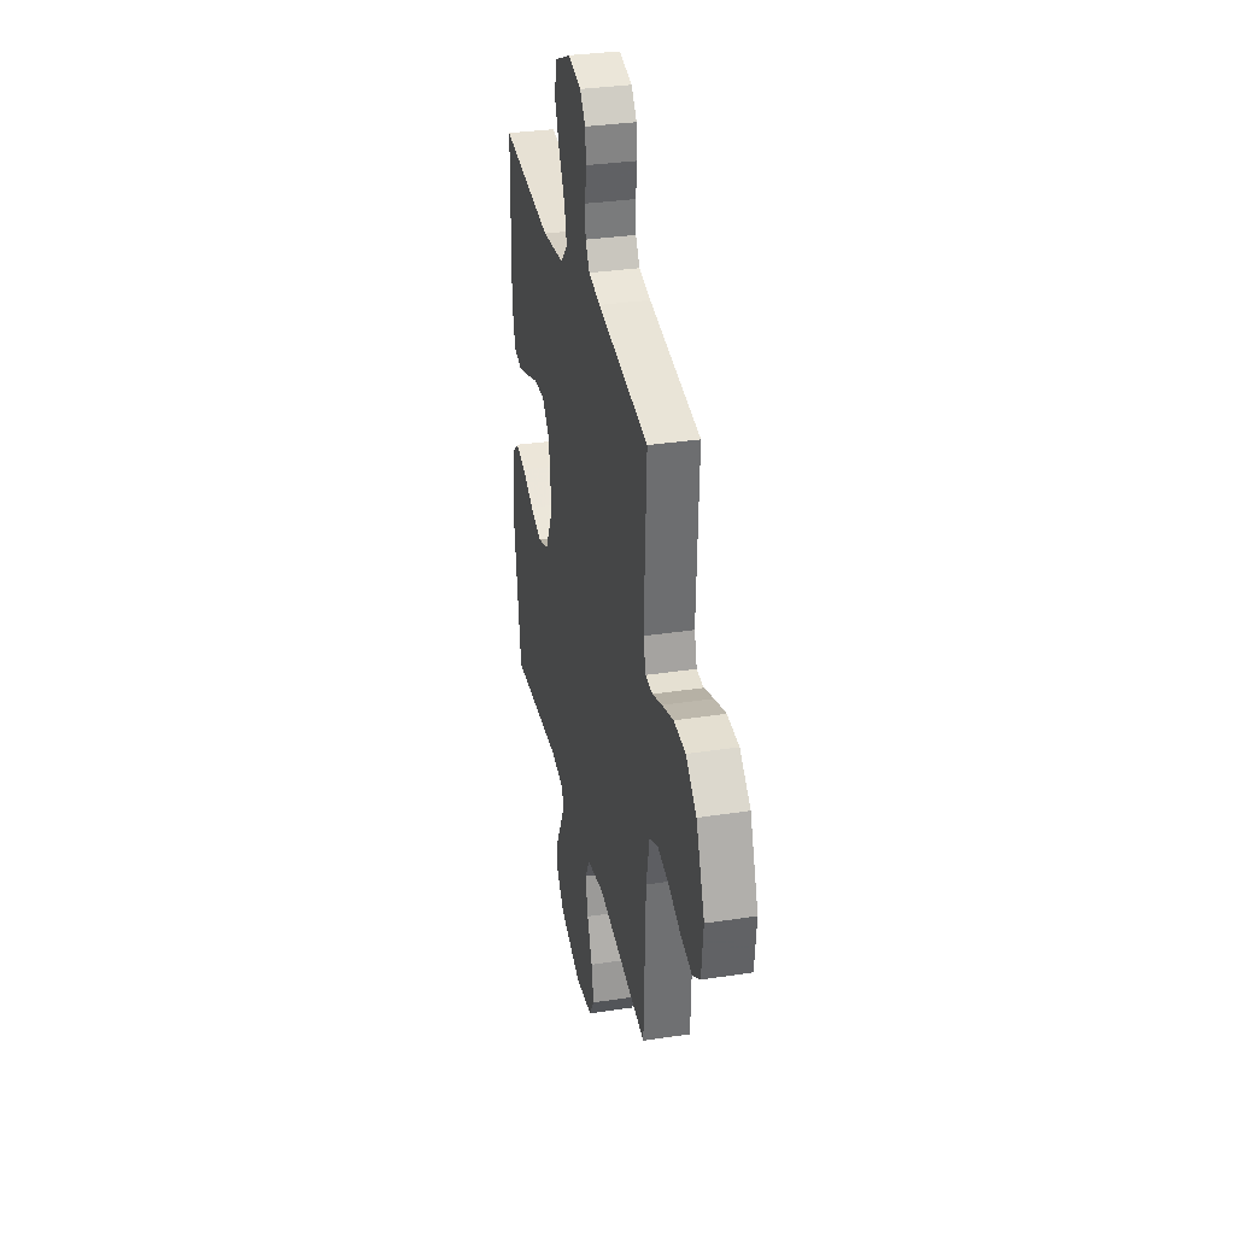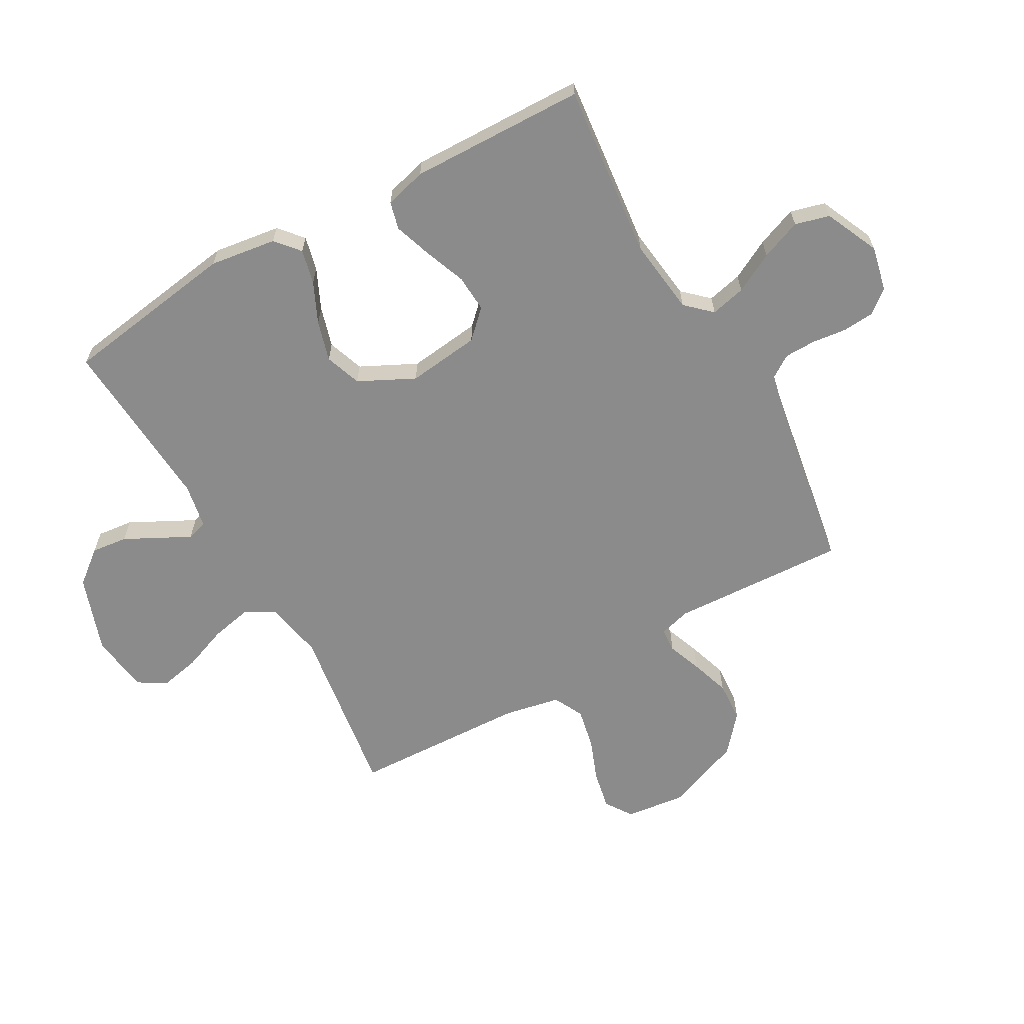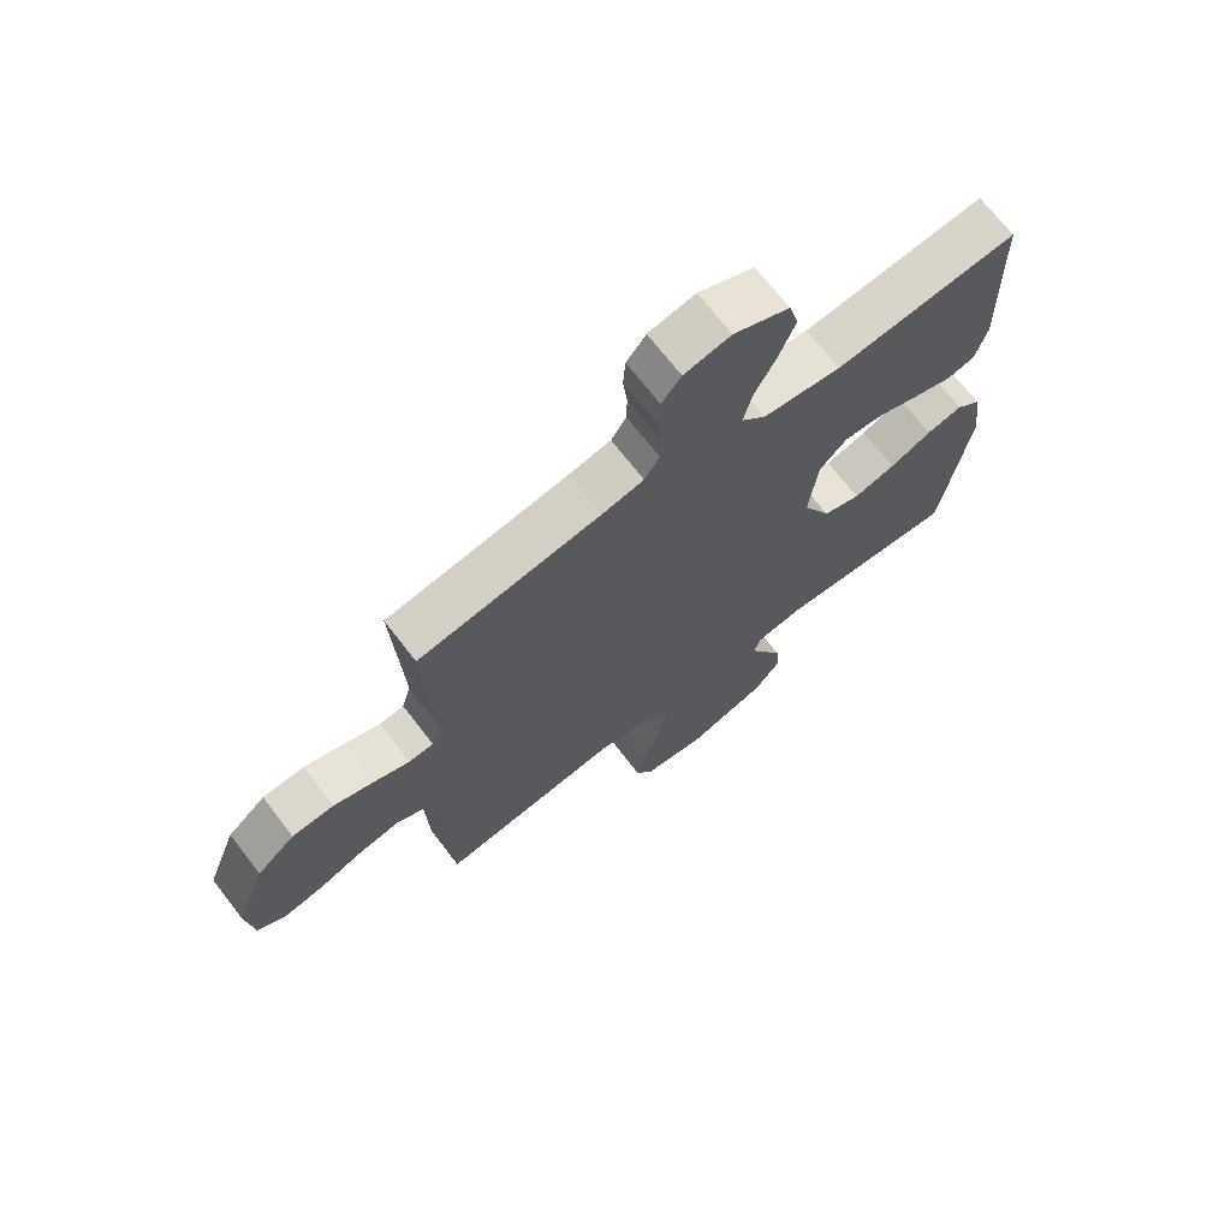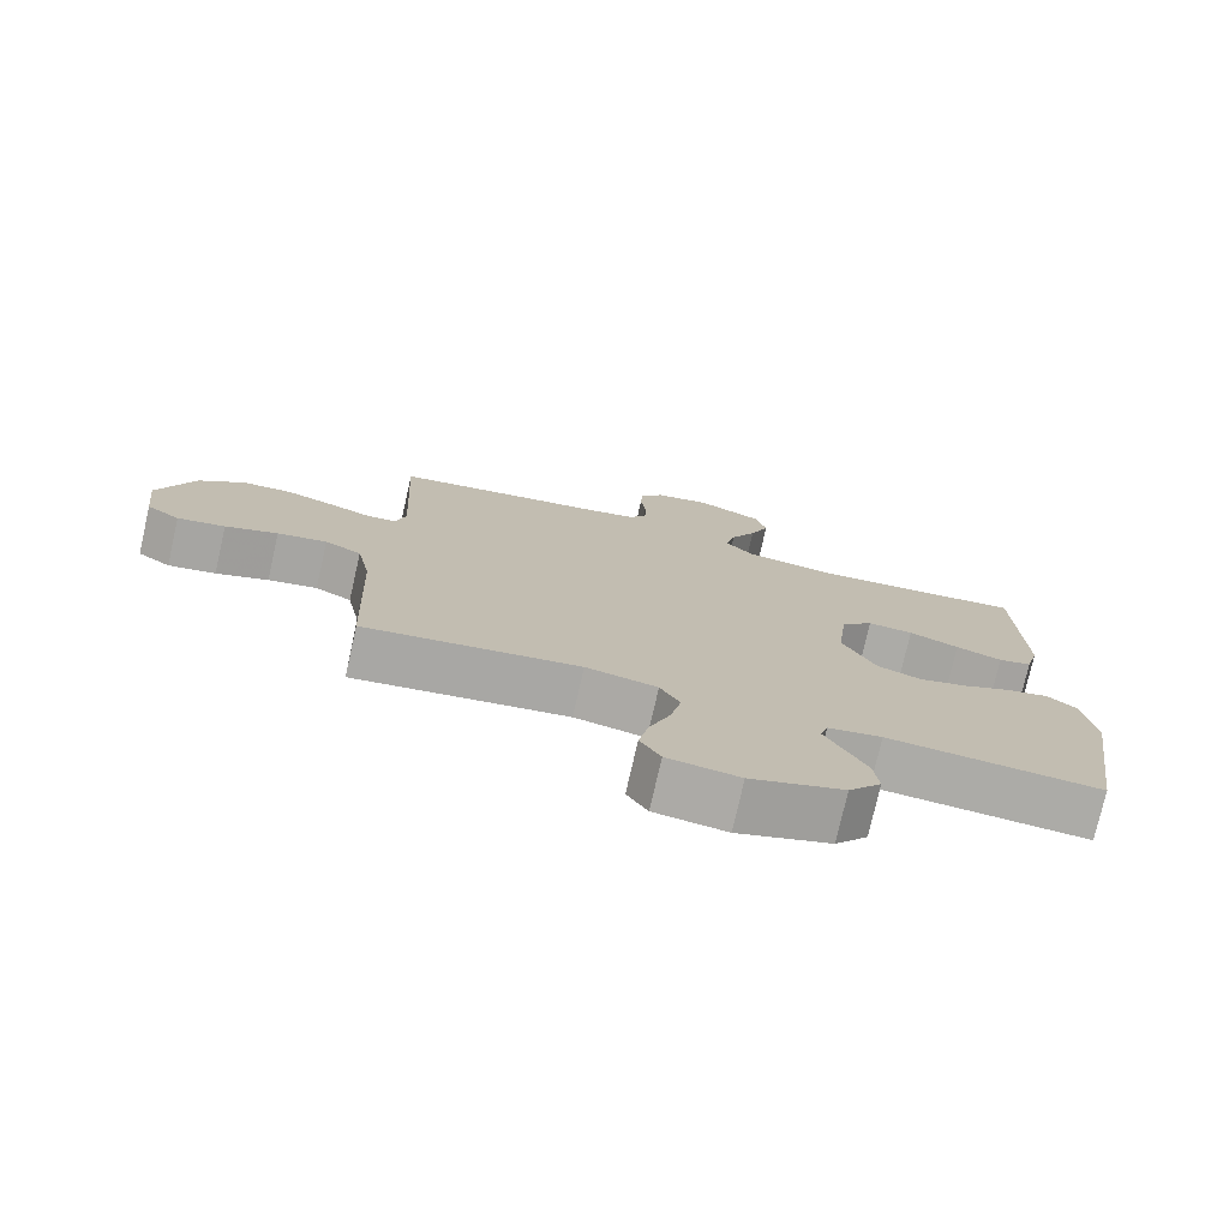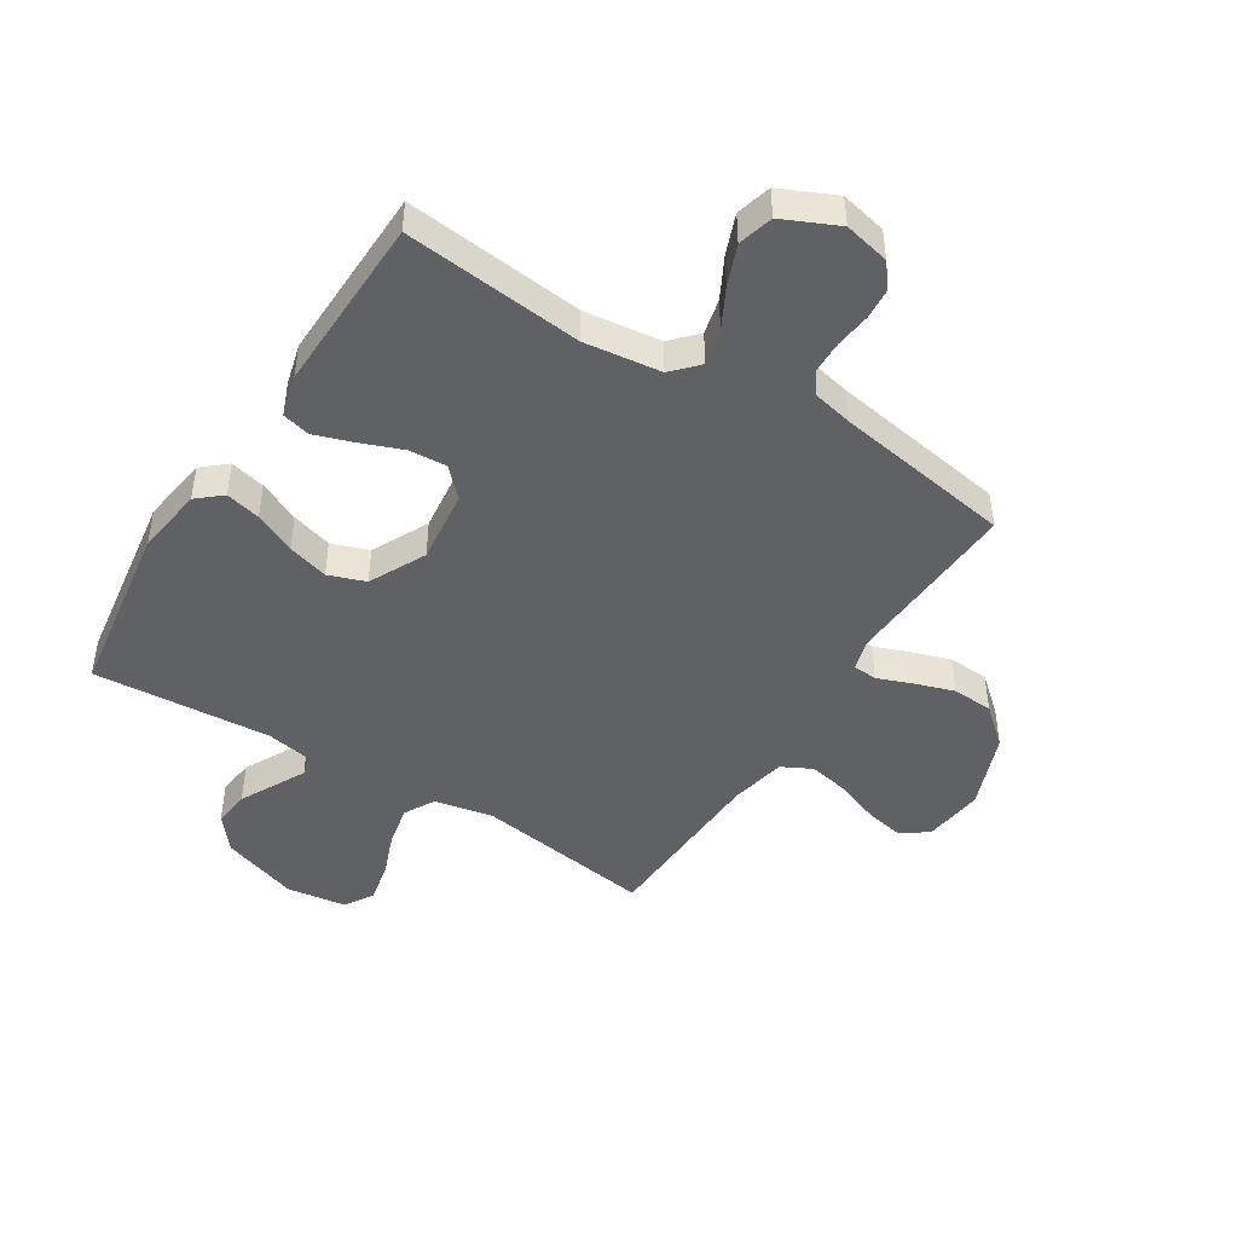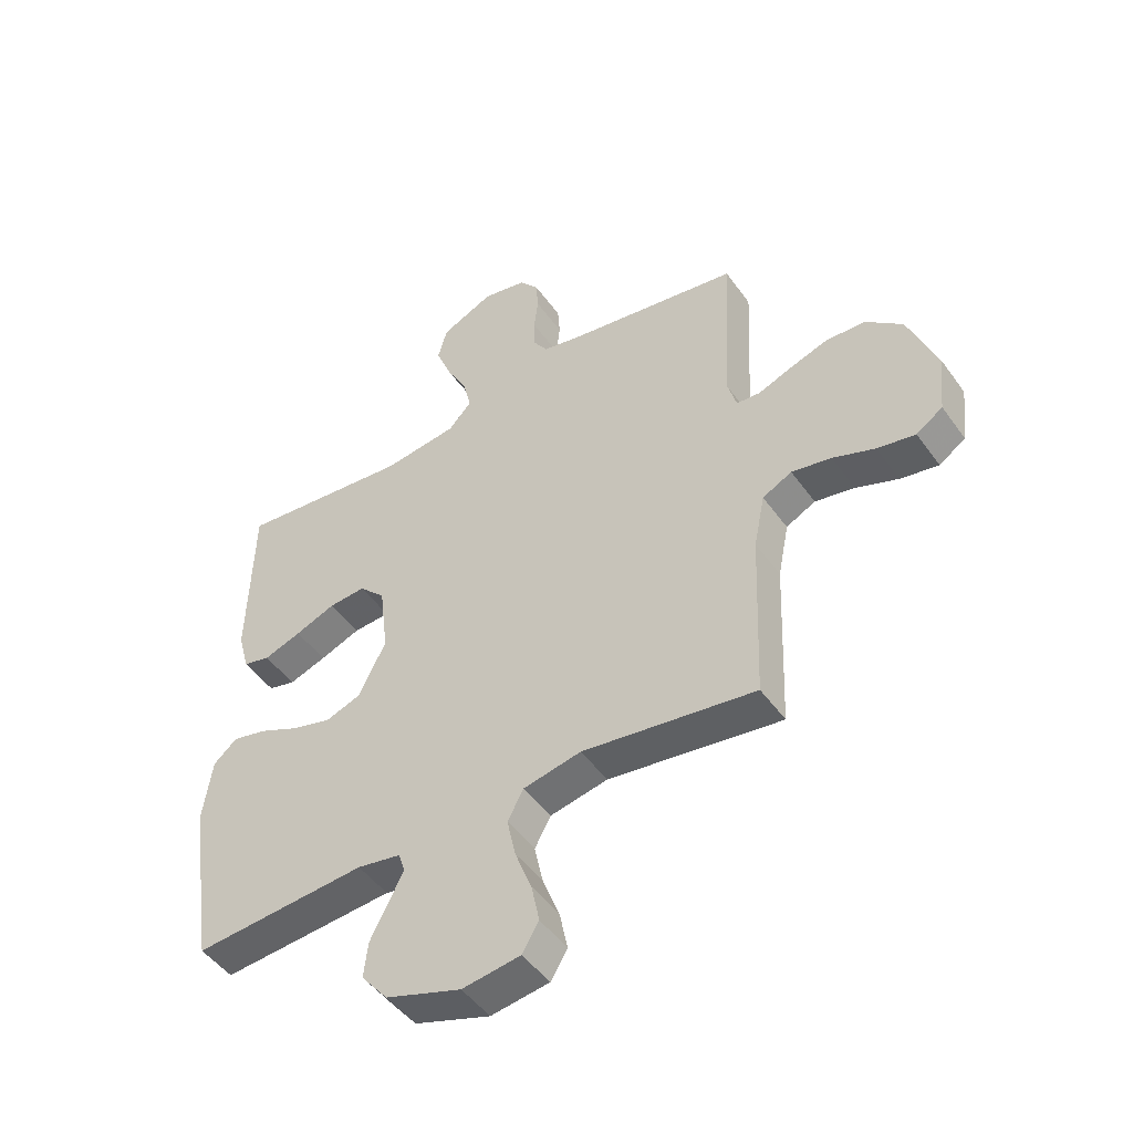
<metadata>
{"format":"obj","ext":"obj","renderer":"f3d","projection":"perspective","resolution":1024,"background":"white","views":[{"elev":33.2,"azim":78.1,"up":"+Z"},{"elev":-63.9,"azim":-60.6,"up":"+Y"},{"elev":70.0,"azim":142.4,"up":"+Z"},{"elev":-76.1,"azim":167.2,"up":"+Z"},{"elev":-45.6,"azim":-32.2,"up":"+Y"},{"elev":-48.4,"azim":34.0,"up":"+Z"}]}
</metadata>
<code>
v -0.5 0.07 -0.5
v -0.545 0.07 -0.2
v -0.529 0.07 -0.086
v -0.488 0.07 -0.051
v -0.429 0.07 -0.065
v -0.36 0.07 -0.097
v -0.291 0.07 -0.117
v -0.229 0.07 -0.095
v -0.182 0.07 0
v -0.197 0.07 0.124
v -0.242 0.07 0.17
v -0.306 0.07 0.166
v -0.376 0.07 0.139
v -0.441 0.07 0.117
v -0.488 0.07 0.129
v -0.507 0.07 0.2
v -0.5 0.07 0.5
v -0.2 0.07 0.468
v -0.071 0.07 0.484
v -0.031 0.07 0.527
v -0.045 0.07 0.587
v -0.081 0.07 0.655
v -0.108 0.07 0.724
v -0.092 0.07 0.783
v 0 0.07 0.825
v 0.077 0.07 0.808
v 0.109 0.07 0.768
v 0.113 0.07 0.714
v 0.106 0.07 0.655
v 0.107 0.07 0.602
v 0.132 0.07 0.564
v 0.2 0.07 0.549
v 0.5 0.07 0.5
v 0.485 0.07 0.2
v 0.5 0.07 0.147
v 0.541 0.07 0.144
v 0.599 0.07 0.166
v 0.666 0.07 0.188
v 0.735 0.07 0.184
v 0.798 0.07 0.13
v 0.848 0.07 0
v 0.836 0.07 -0.103
v 0.79 0.07 -0.134
v 0.724 0.07 -0.121
v 0.651 0.07 -0.093
v 0.582 0.07 -0.079
v 0.531 0.07 -0.105
v 0.512 0.07 -0.2
v 0.5 0.07 -0.5
v 0.2 0.07 -0.456
v 0.1 0.07 -0.476
v 0.072 0.07 -0.527
v 0.087 0.07 -0.597
v 0.116 0.07 -0.673
v 0.13 0.07 -0.741
v 0.101 0.07 -0.789
v 0 0.07 -0.803
v -0.131 0.07 -0.758
v -0.177 0.07 -0.701
v -0.17 0.07 -0.639
v -0.139 0.07 -0.579
v -0.113 0.07 -0.528
v -0.124 0.07 -0.493
v -0.2 0.07 -0.479
v -0.5 0 -0.5
v -0.545 0 -0.2
v -0.529 0 -0.086
v -0.488 0 -0.051
v -0.429 0 -0.065
v -0.36 0 -0.097
v -0.291 0 -0.117
v -0.229 0 -0.095
v -0.182 0 0
v -0.197 0 0.124
v -0.242 0 0.17
v -0.306 0 0.166
v -0.376 0 0.139
v -0.441 0 0.117
v -0.488 0 0.129
v -0.507 0 0.2
v -0.5 0 0.5
v -0.2 0 0.468
v -0.071 0 0.484
v -0.031 0 0.527
v -0.045 0 0.587
v -0.081 0 0.655
v -0.108 0 0.724
v -0.092 0 0.783
v 0 0 0.825
v 0.077 0 0.808
v 0.109 0 0.768
v 0.113 0 0.714
v 0.106 0 0.655
v 0.107 0 0.602
v 0.132 0 0.564
v 0.2 0 0.549
v 0.5 0 0.5
v 0.485 0 0.2
v 0.5 0 0.147
v 0.541 0 0.144
v 0.599 0 0.166
v 0.666 0 0.188
v 0.735 0 0.184
v 0.798 0 0.13
v 0.848 0 0
v 0.836 0 -0.103
v 0.79 0 -0.134
v 0.724 0 -0.121
v 0.651 0 -0.093
v 0.582 0 -0.079
v 0.531 0 -0.105
v 0.512 0 -0.2
v 0.5 0 -0.5
v 0.2 0 -0.456
v 0.1 0 -0.476
v 0.072 0 -0.527
v 0.087 0 -0.597
v 0.116 0 -0.673
v 0.13 0 -0.741
v 0.101 0 -0.789
v 0 0 -0.803
v -0.131 0 -0.758
v -0.177 0 -0.701
v -0.17 0 -0.639
v -0.139 0 -0.579
v -0.113 0 -0.528
v -0.124 0 -0.493
v -0.2 0 -0.479
f 59 60 61
f 58 59 61
f 57 58 61
f 56 57 61
f 55 56 61
f 54 55 61
f 53 54 61
f 52 53 61 62
f 51 52 62 63
f 48 49 50
f 51 63 64
f 50 51 64
f 48 50 64
f 47 48 64
f 43 44 45
f 42 43 45
f 41 42 45
f 40 41 45
f 39 40 45
f 38 39 45
f 37 38 45
f 36 37 45
f 35 36 45 46
f 32 33 34
f 31 32 34 35
f 27 28 29
f 26 27 29
f 25 26 29
f 24 25 29
f 23 24 29
f 22 23 29
f 21 22 29
f 20 21 29 30
f 19 20 30 31
f 16 17 18
f 15 16 18
f 14 15 18
f 13 14 18
f 12 13 18
f 11 12 18 19
f 35 46 47
f 31 35 47
f 19 31 47
f 11 19 47
f 10 11 47
f 4 5 6
f 3 4 6
f 2 3 6
f 1 2 6
f 64 1 6
f 64 6 7
f 47 64 7 8
f 9 10 47
f 8 9 47
f 125 124 123
f 125 123 122
f 125 122 121
f 125 121 120
f 125 120 119
f 125 119 118
f 125 118 117
f 126 125 117 116
f 127 126 116 115
f 114 113 112
f 128 127 115
f 128 115 114
f 128 114 112
f 128 112 111
f 109 108 107
f 109 107 106
f 109 106 105
f 109 105 104
f 109 104 103
f 109 103 102
f 109 102 101
f 109 101 100
f 110 109 100 99
f 98 97 96
f 99 98 96 95
f 93 92 91
f 93 91 90
f 93 90 89
f 93 89 88
f 93 88 87
f 93 87 86
f 93 86 85
f 94 93 85 84
f 95 94 84 83
f 82 81 80
f 82 80 79
f 82 79 78
f 82 78 77
f 82 77 76
f 83 82 76 75
f 111 110 99
f 111 99 95
f 111 95 83
f 111 83 75
f 111 75 74
f 70 69 68
f 70 68 67
f 70 67 66
f 70 66 65
f 70 65 128
f 71 70 128
f 72 71 128 111
f 111 74 73
f 111 73 72
f 1 65 66 2
f 2 66 67 3
f 3 67 68 4
f 4 68 69 5
f 5 69 70 6
f 6 70 71 7
f 7 71 72 8
f 8 72 73 9
f 9 73 74 10
f 10 74 75 11
f 11 75 76 12
f 12 76 77 13
f 13 77 78 14
f 14 78 79 15
f 15 79 80 16
f 16 80 81 17
f 17 81 82 18
f 18 82 83 19
f 19 83 84 20
f 20 84 85 21
f 21 85 86 22
f 22 86 87 23
f 23 87 88 24
f 24 88 89 25
f 25 89 90 26
f 26 90 91 27
f 27 91 92 28
f 28 92 93 29
f 29 93 94 30
f 30 94 95 31
f 31 95 96 32
f 32 96 97 33
f 33 97 98 34
f 34 98 99 35
f 35 99 100 36
f 36 100 101 37
f 37 101 102 38
f 38 102 103 39
f 39 103 104 40
f 40 104 105 41
f 41 105 106 42
f 42 106 107 43
f 43 107 108 44
f 44 108 109 45
f 45 109 110 46
f 46 110 111 47
f 47 111 112 48
f 48 112 113 49
f 49 113 114 50
f 50 114 115 51
f 51 115 116 52
f 52 116 117 53
f 53 117 118 54
f 54 118 119 55
f 55 119 120 56
f 56 120 121 57
f 57 121 122 58
f 58 122 123 59
f 59 123 124 60
f 60 124 125 61
f 61 125 126 62
f 62 126 127 63
f 63 127 128 64
f 64 128 65 1

</code>
